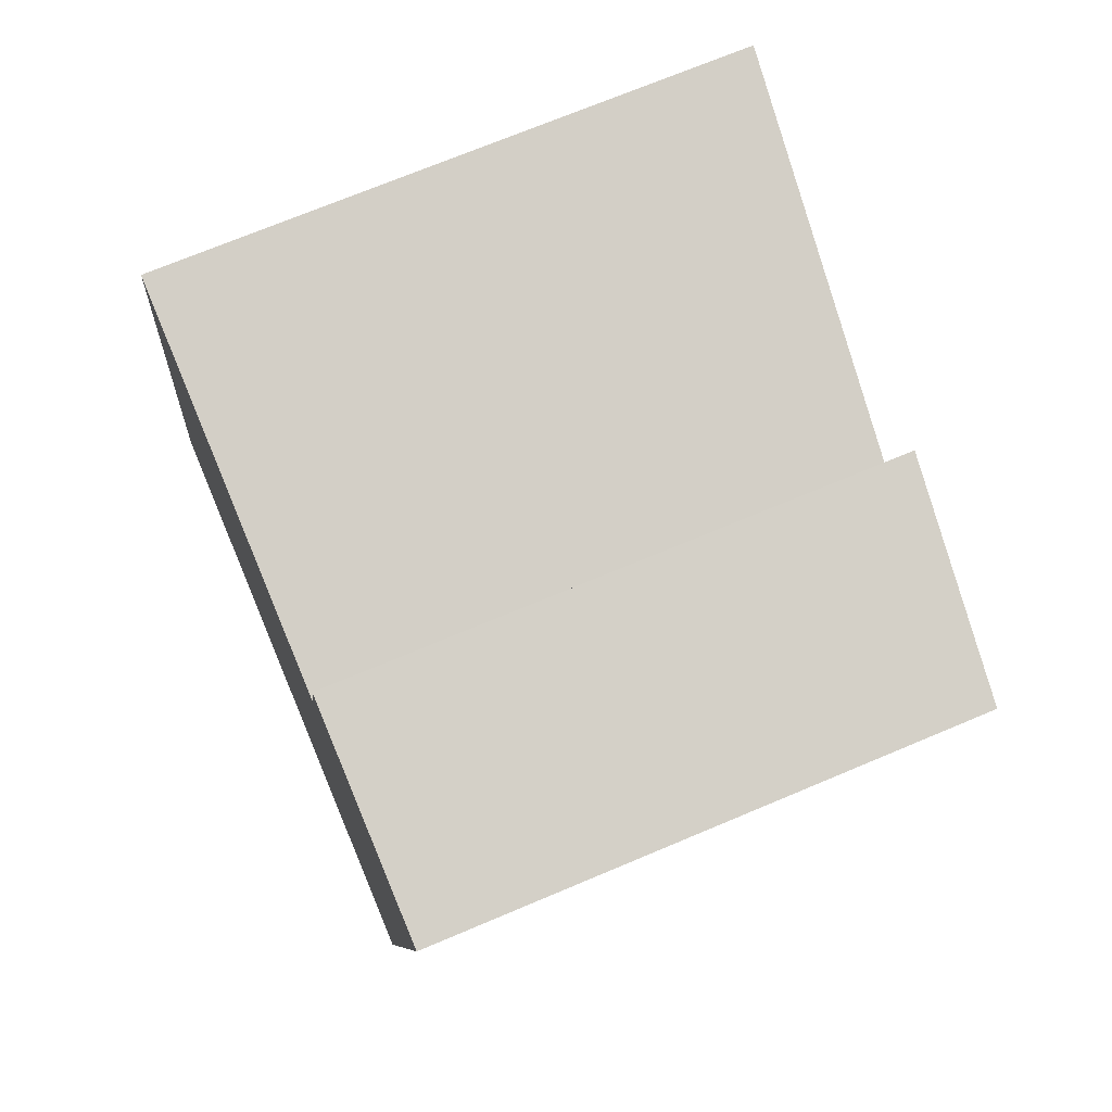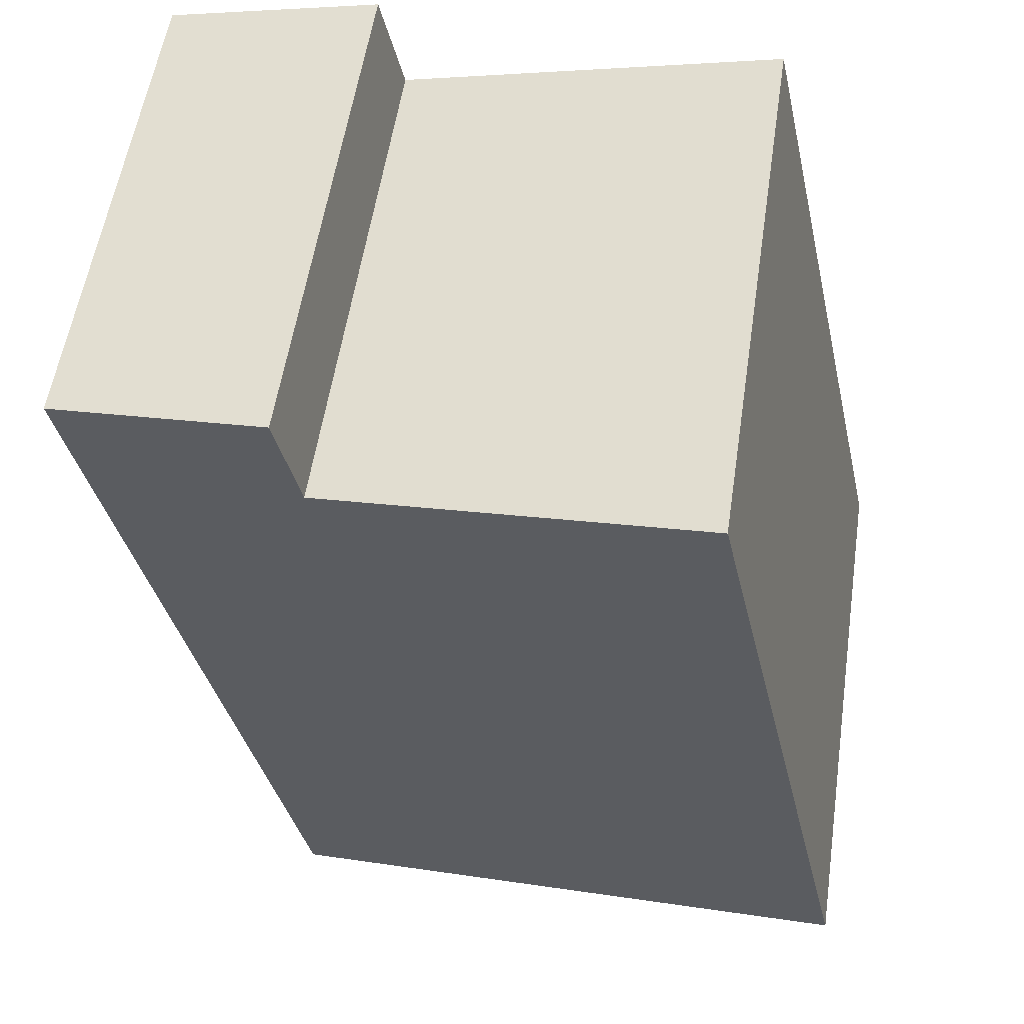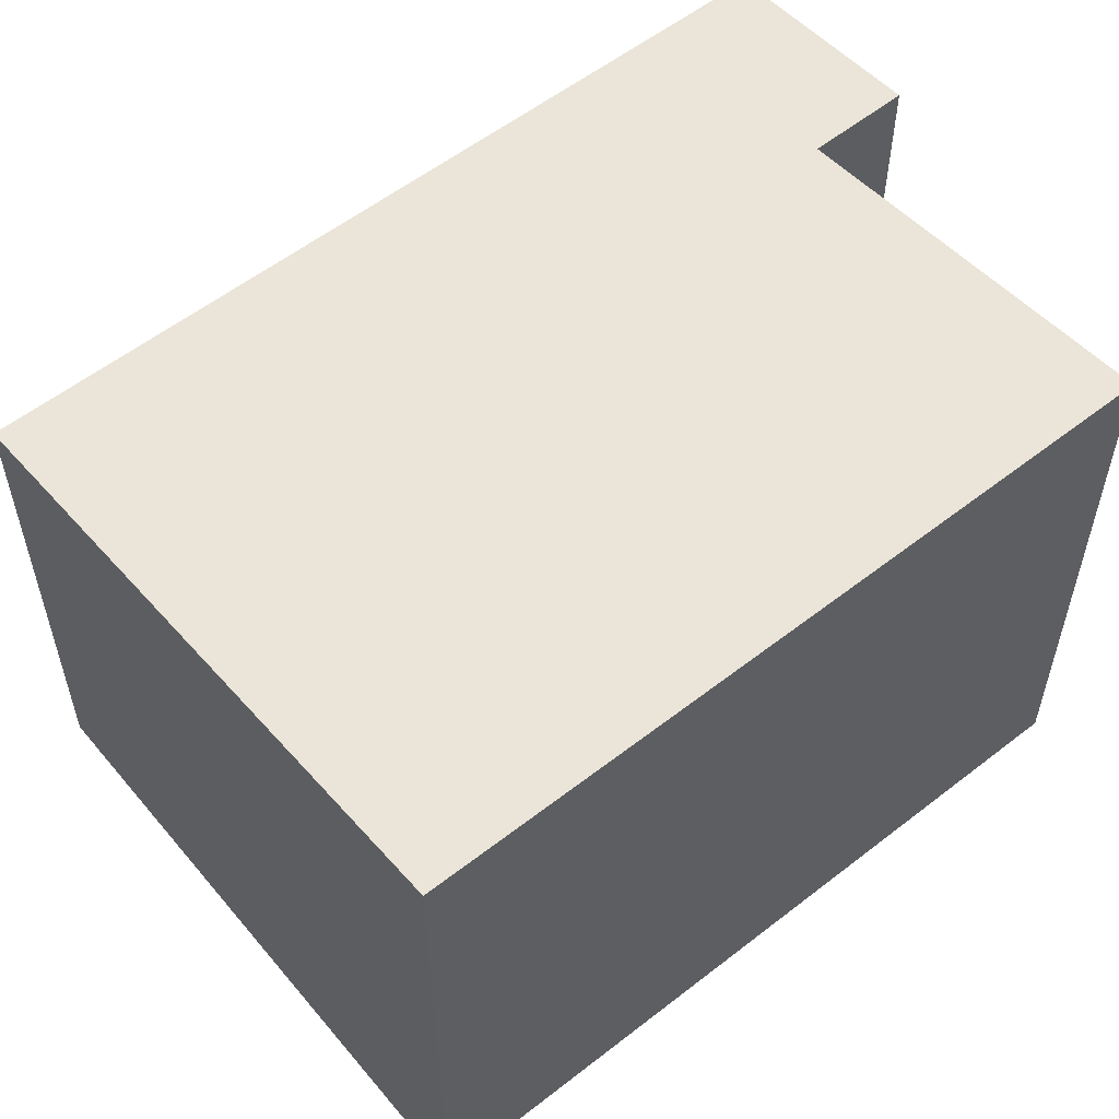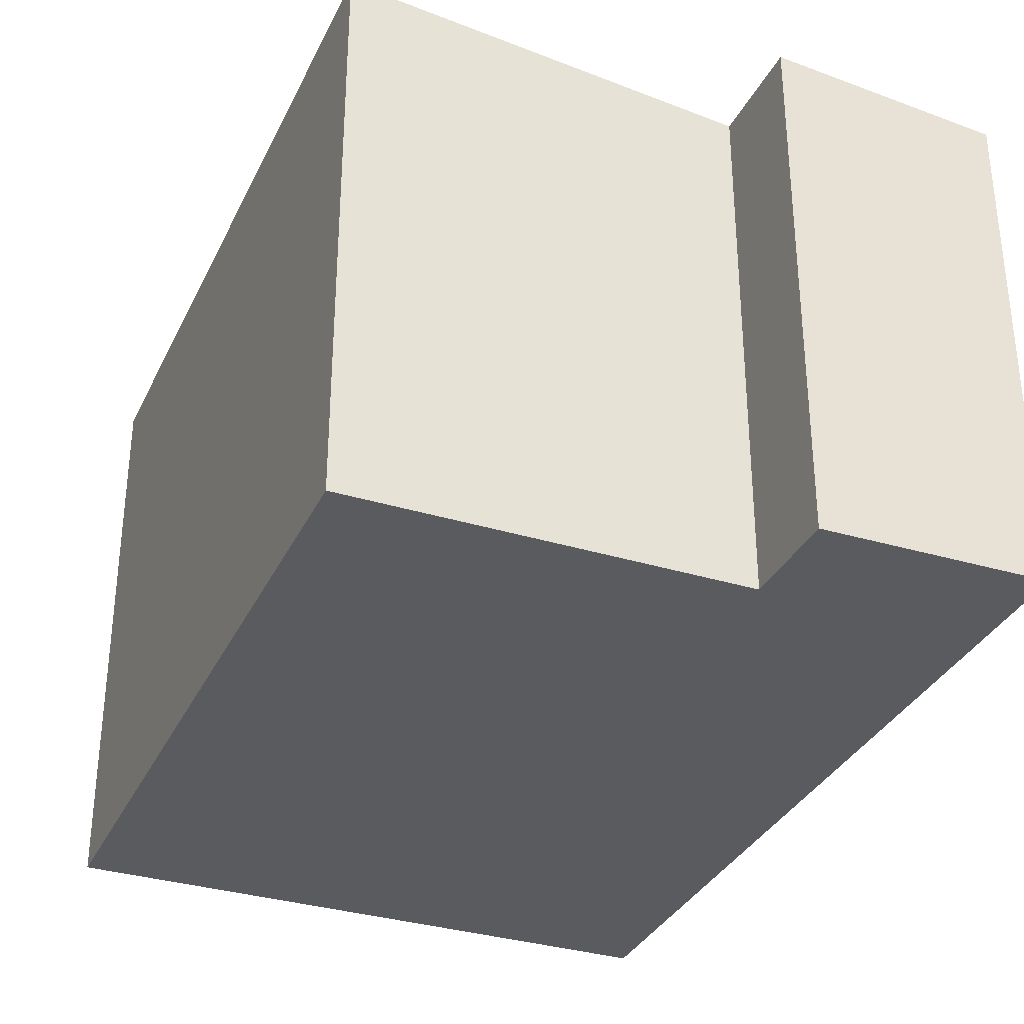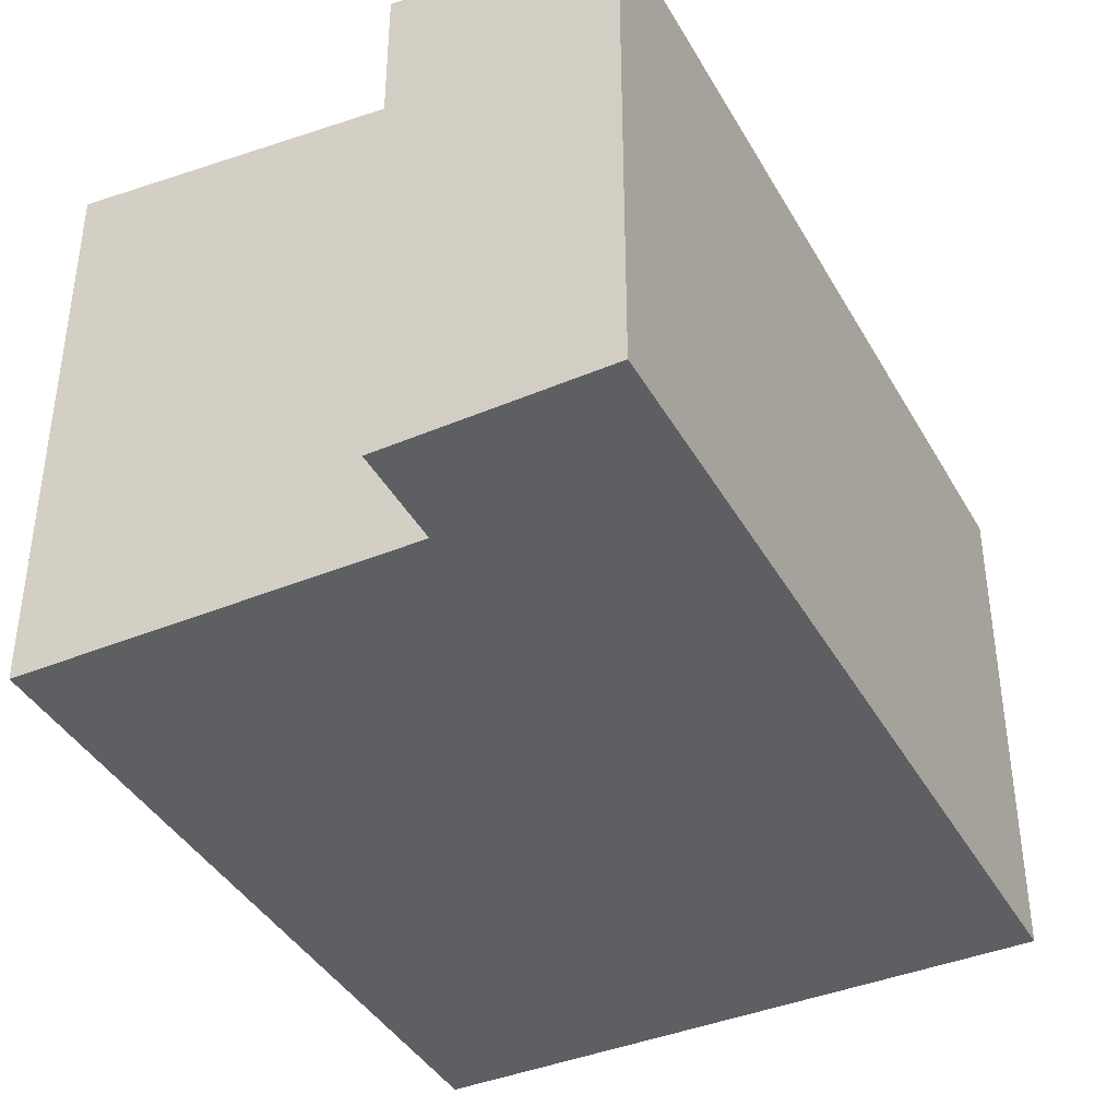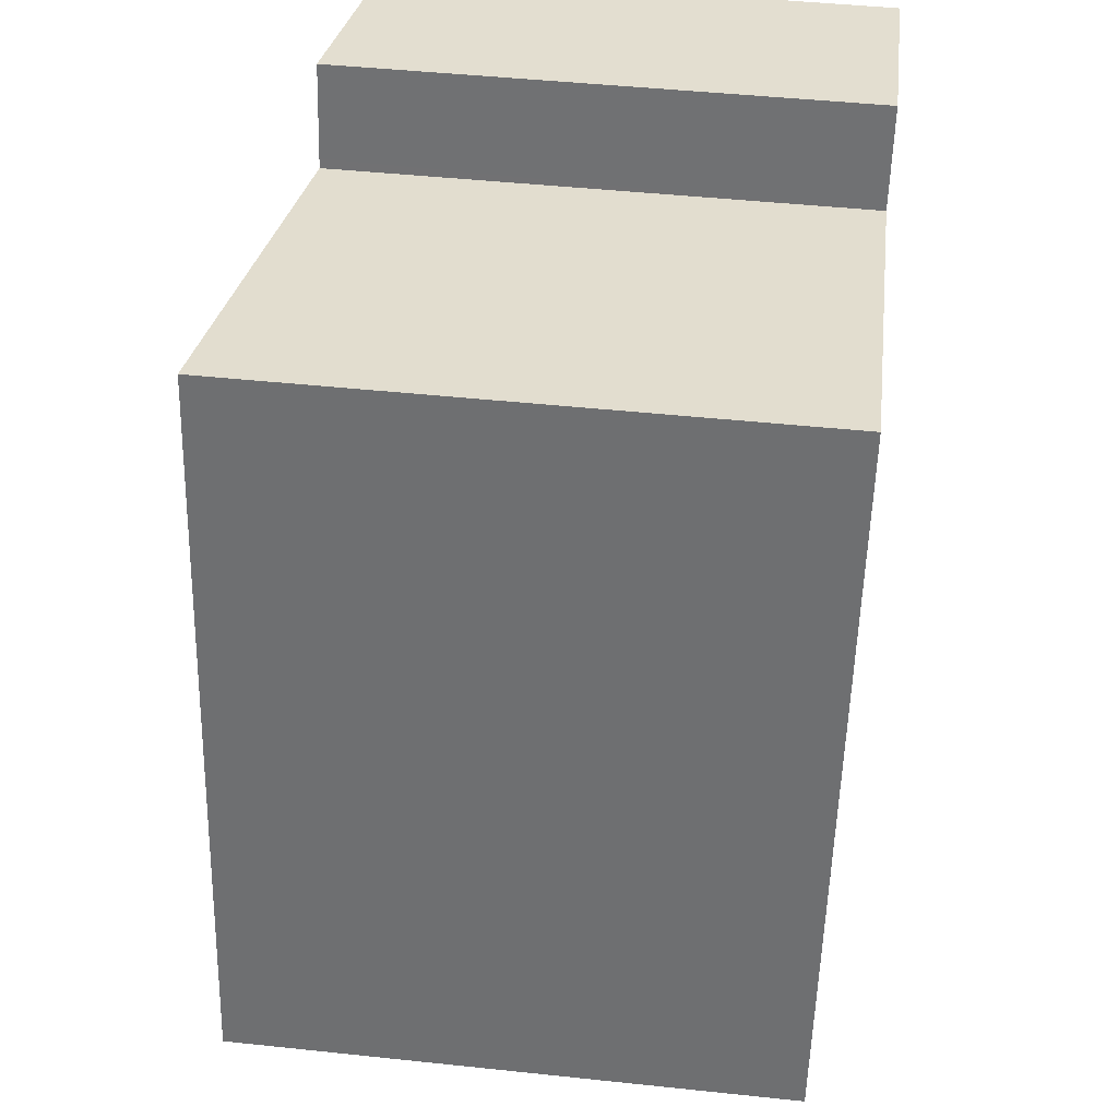
<metadata>
{"format":"obj","ext":"obj","renderer":"f3d","projection":"perspective","resolution":1024,"background":"white","views":[{"elev":70.2,"azim":67.0,"up":"+Z"},{"elev":55.6,"azim":-171.5,"up":"+Z"},{"elev":56.5,"azim":-116.7,"up":"+Y"},{"elev":-33.5,"azim":-10.1,"up":"+Y"},{"elev":-40.2,"azim":39.5,"up":"+Y"},{"elev":47.1,"azim":-83.2,"up":"+Z"}]}
</metadata>
<code>
v  0 6.092 3.73e-16
v  8.164 5.408 6.582
v  6.39 5.408 -1.417
v  5.835 5.655 6.991
v  1.754 6.092 7.909
v  8.388 5.408 7.594
v  5.859 5.655 7.093
v  6.089 5.654 8.076
v  1.754 -4.843e-16 7.909
v  5.835 -4.281e-16 6.991
v  6.089 -4.945e-16 8.076
v  8.388 -4.65e-16 7.594
v  5.859 -4.343e-16 7.093
v  0 0 0
v  6.39 8.677e-17 -1.417
v  8.164 -4.03e-16 6.582
g defaultobject
f 1 2 3
f 2 1 4
f 4 1 5
f 4 6 2
f 6 4 7
f 6 7 8
f 9 4 5
f 4 9 10
f 11 6 8
f 6 11 12
f 10 7 4
f 7 10 8
f 8 10 11
f 11 10 13
f 14 5 1
f 5 14 9
f 12 2 6
f 2 12 3
f 3 12 15
f 15 12 16
f 3 14 1
f 14 3 15
f 14 10 9
f 10 14 16
f 16 14 15
f 13 12 11
f 12 13 16
f 16 13 10

</code>
